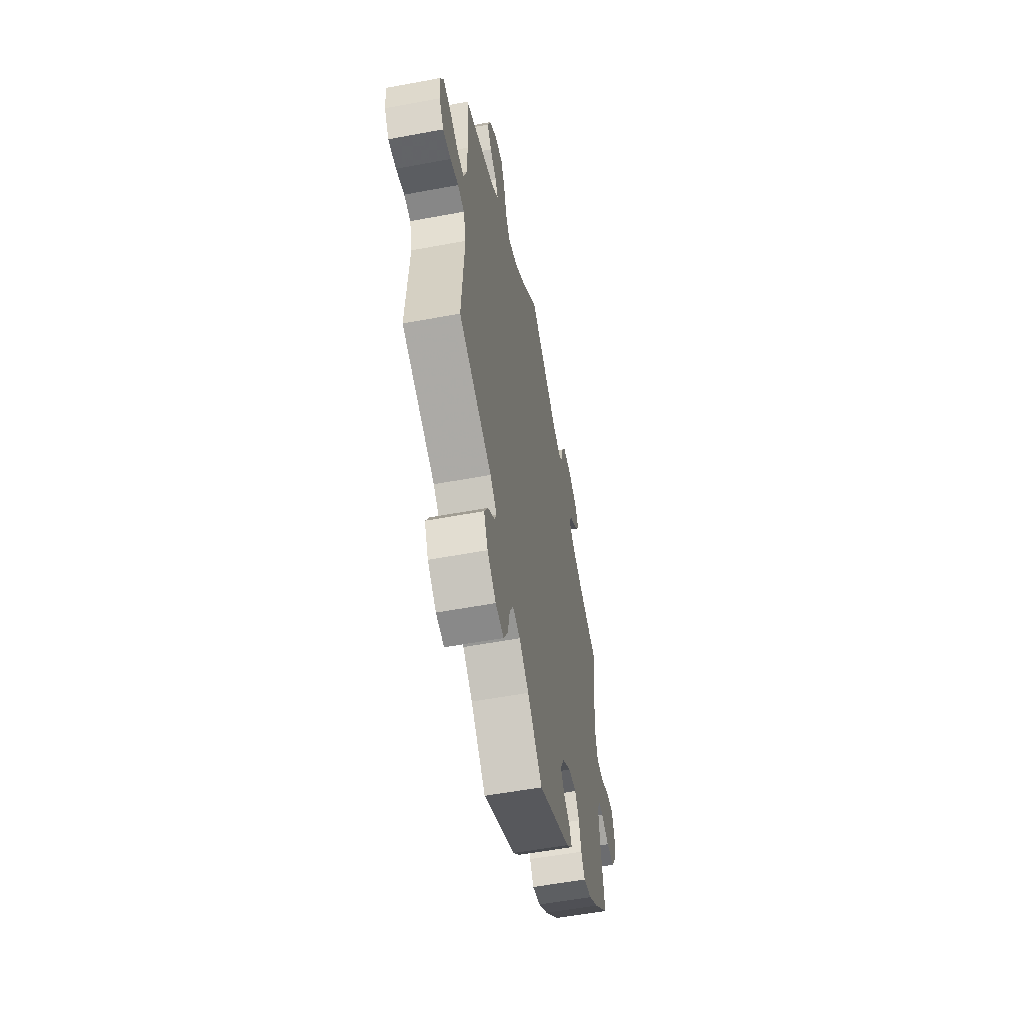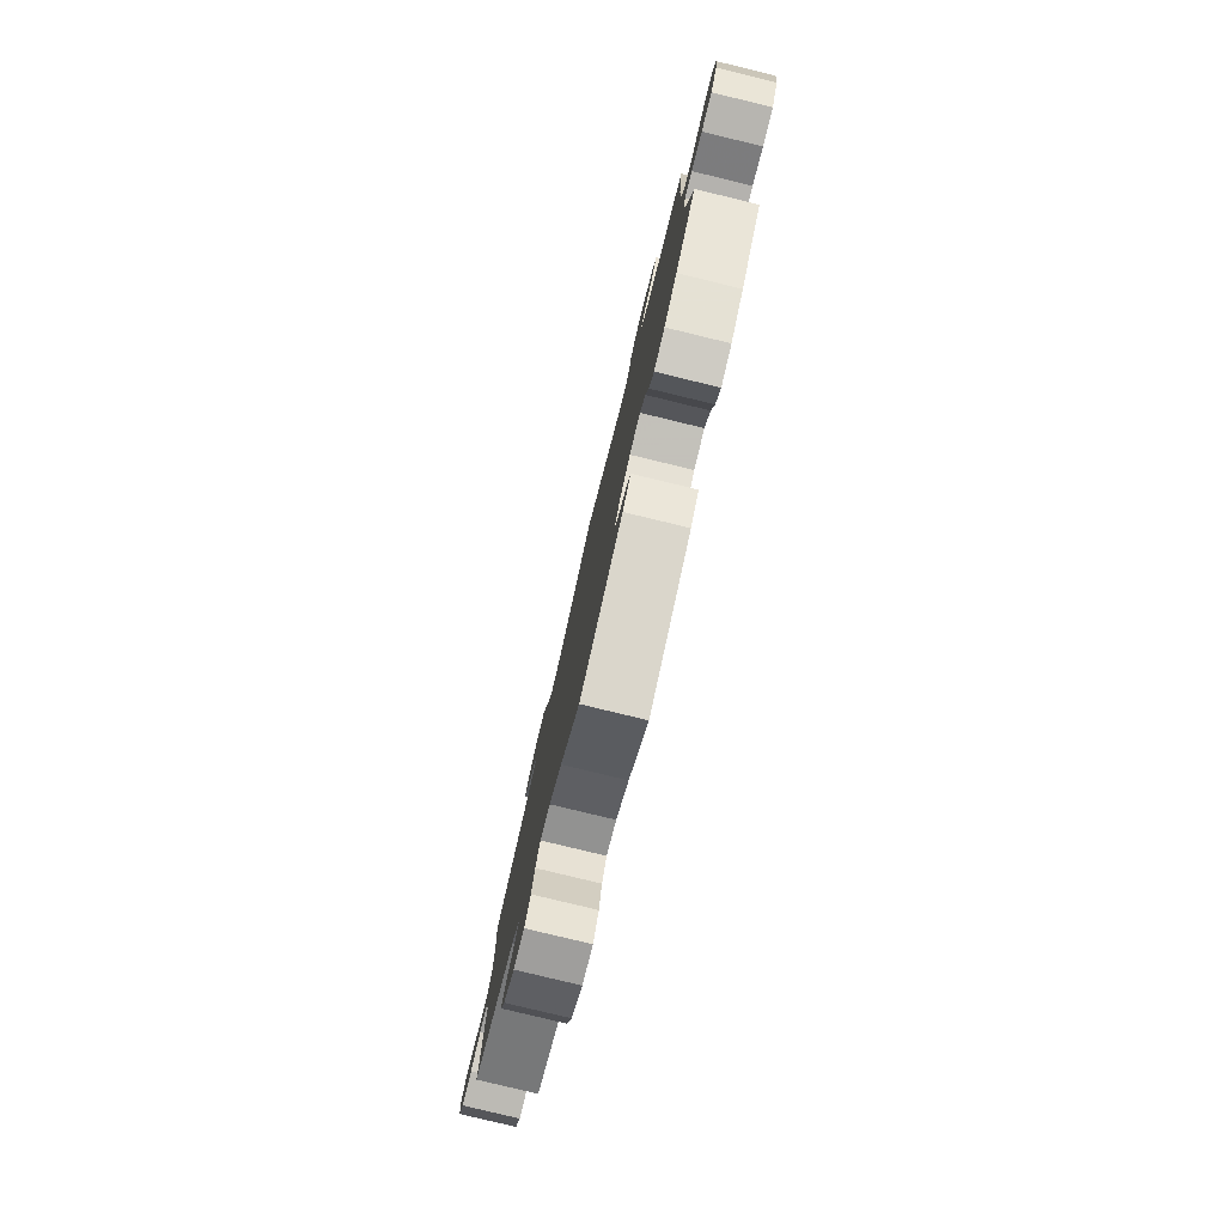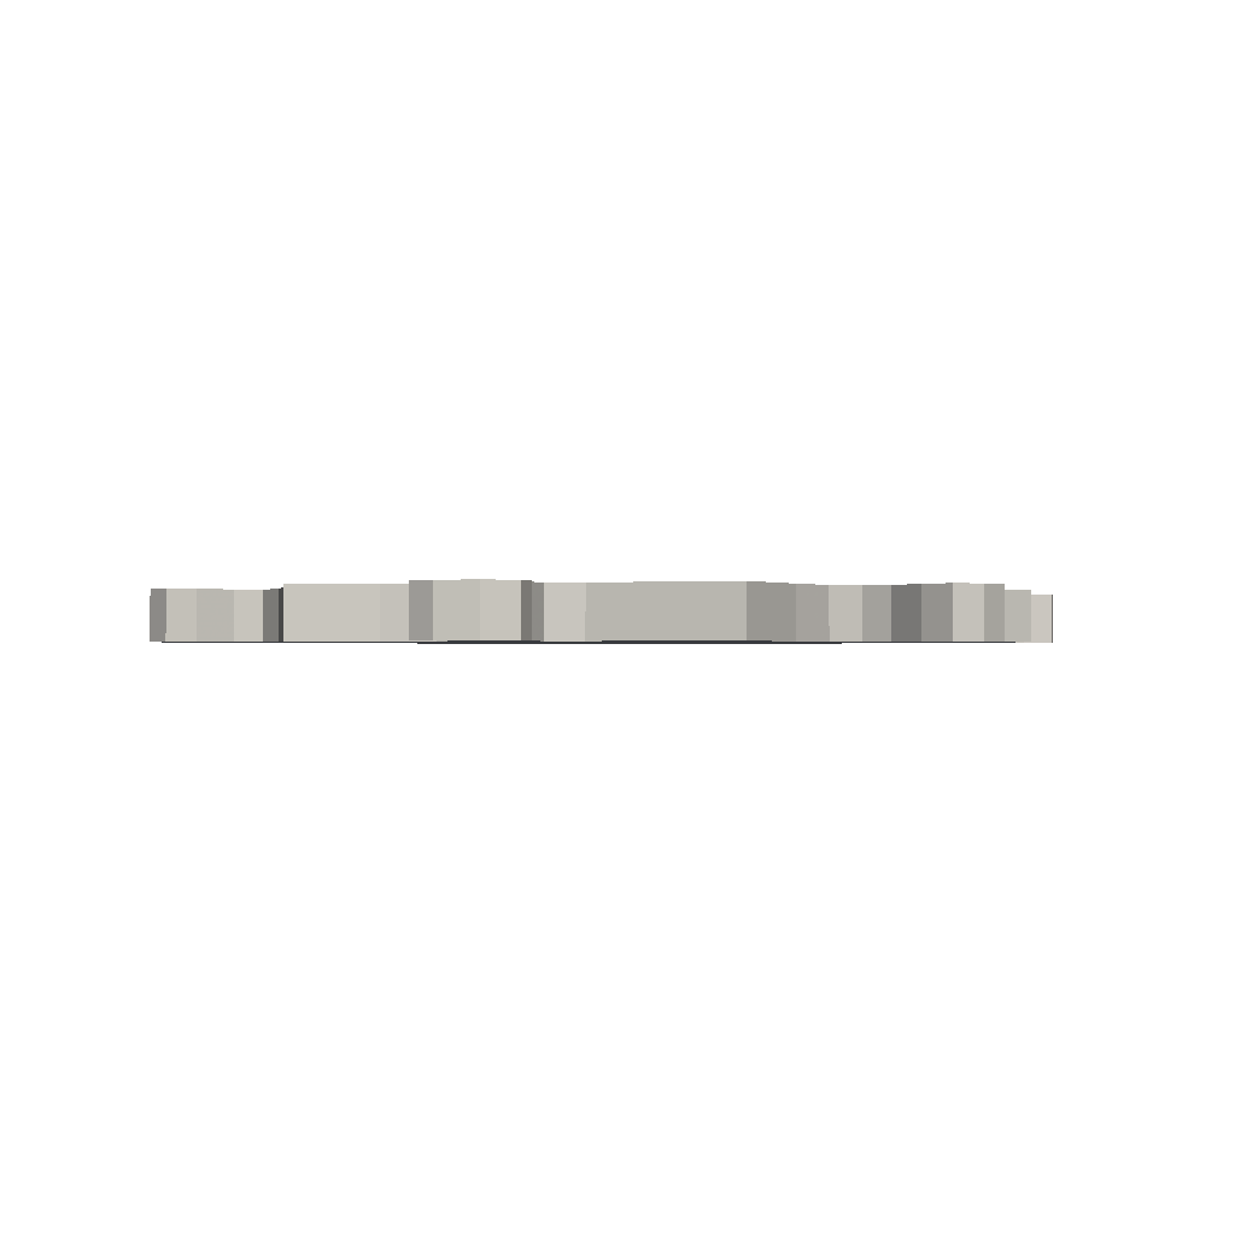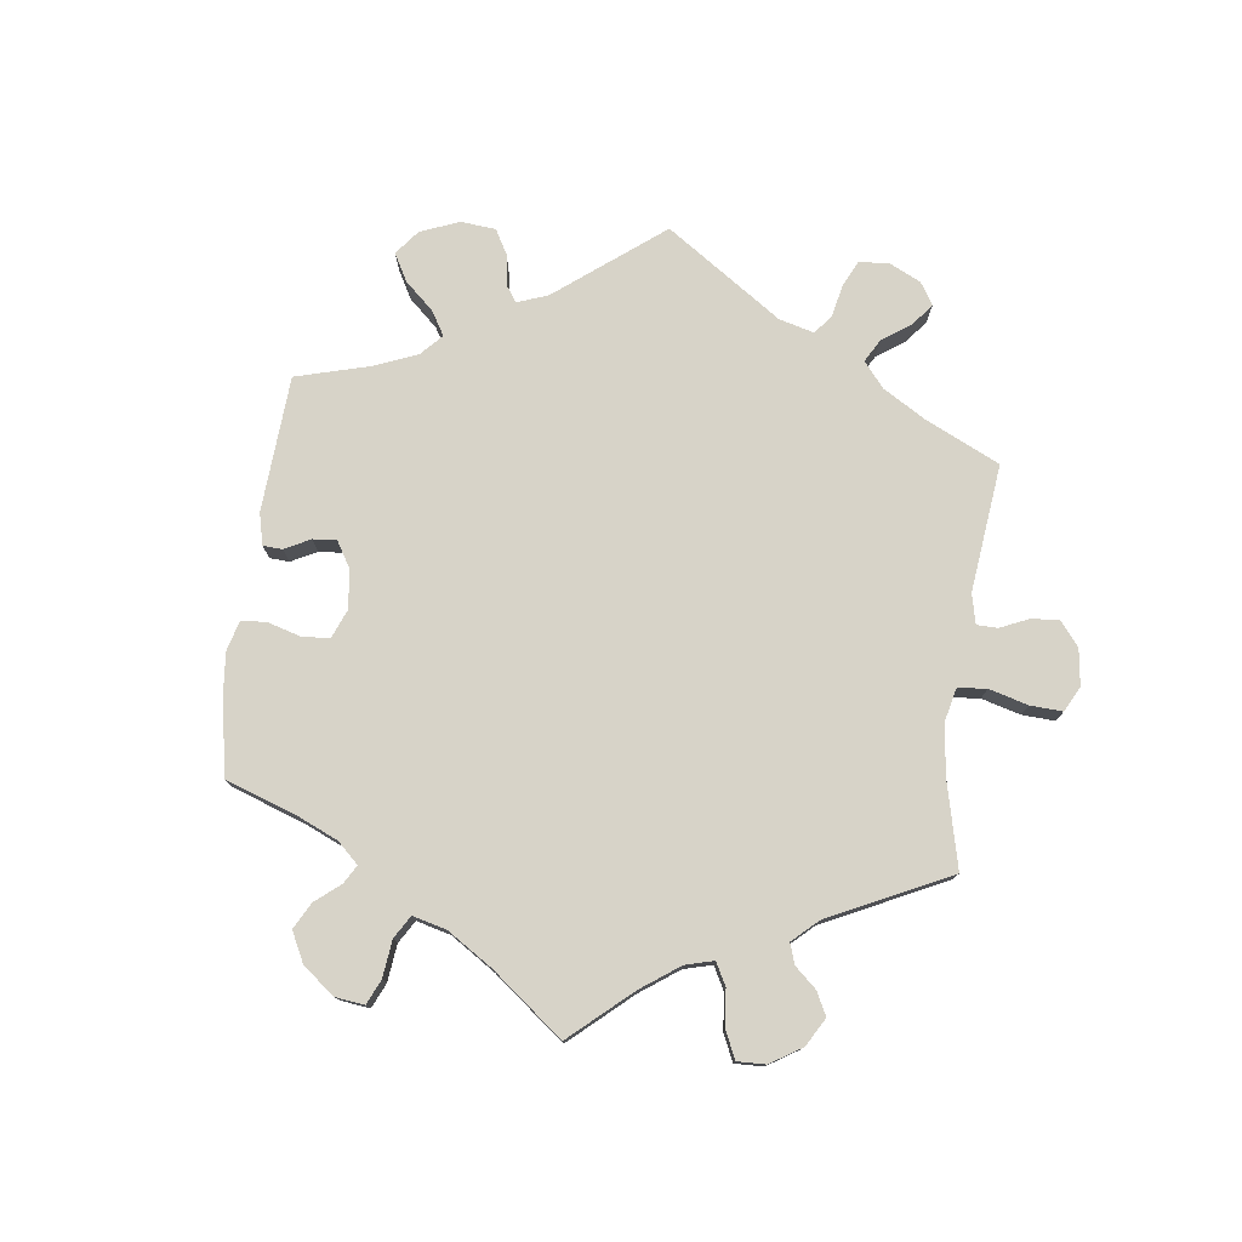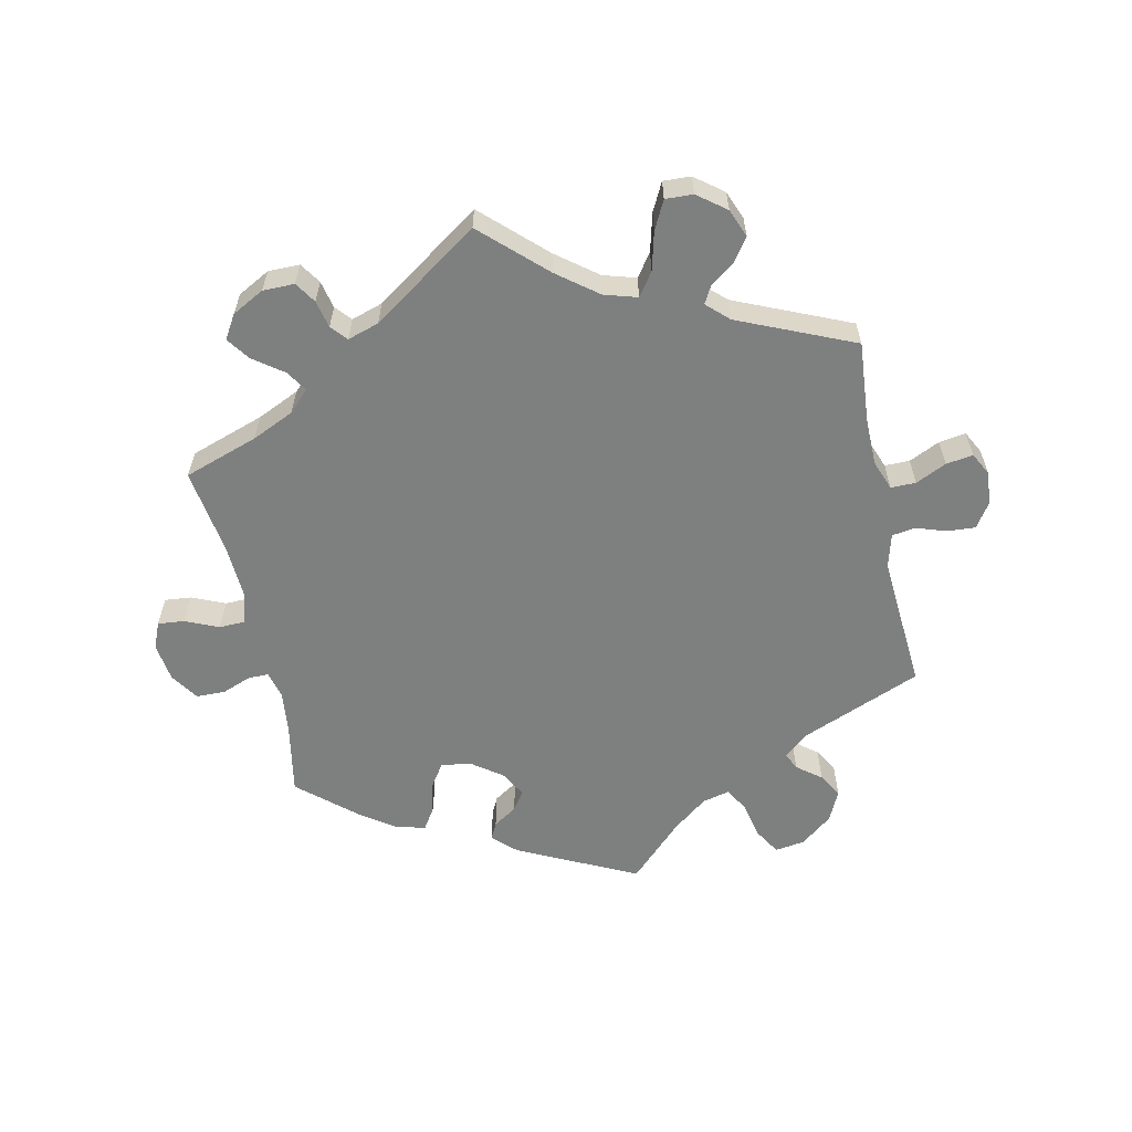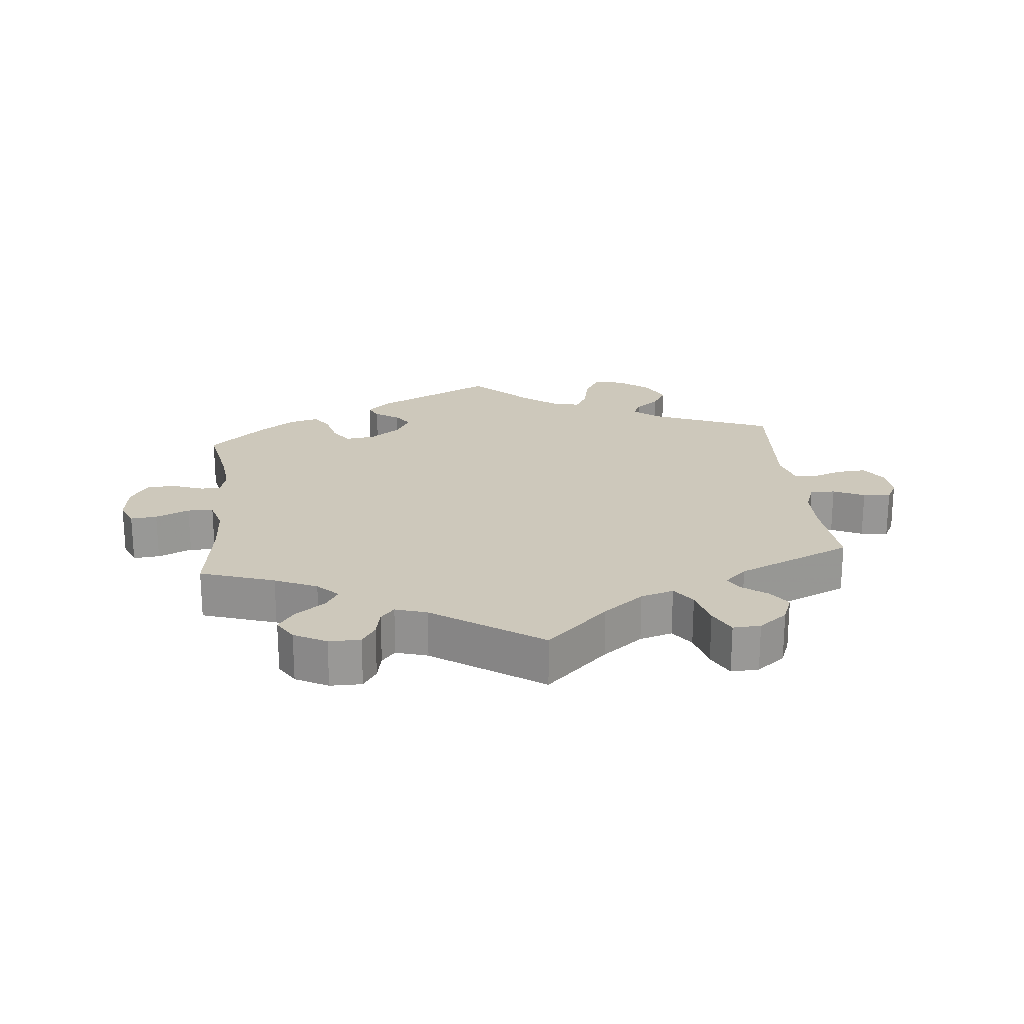
<metadata>
{"format":"obj","ext":"obj","renderer":"f3d","projection":"perspective","resolution":1024,"background":"white","views":[{"elev":-54.9,"azim":101.2,"up":"+Z"},{"elev":-79.7,"azim":-103.6,"up":"+Z"},{"elev":-0.8,"azim":-15.8,"up":"+Y"},{"elev":77.2,"azim":-52.7,"up":"+Y"},{"elev":-59.6,"azim":12.2,"up":"+Y"},{"elev":21.8,"azim":-5.9,"up":"+Y"}]}
</metadata>
<code>
v -0.18 0.07 -0.489
v -0.215 0.07 -0.456
v -0.202 0.07 -0.43
v -0.166 0.07 -0.407
v -0.146 0.07 -0.378
v -0.168 0.07 -0.338
v -0.215 0.07 -0.304
v -0.26 0.07 -0.298
v -0.283 0.07 -0.332
v -0.295 0.07 -0.381
v -0.316 0.07 -0.413
v -0.361 0.07 -0.401
v -0.415 0.07 -0.363
v -0.5 0.07 -0.289
v -0.479 0.07 -0.179
v -0.472 0.07 -0.114
v -0.482 0.07 -0.073
v -0.513 0.07 -0.073
v -0.558 0.07 -0.09
v -0.602 0.07 -0.089
v -0.63 0.07 -0.047
v -0.638 0.07 0.012
v -0.621 0.07 0.052
v -0.581 0.07 0.048
v -0.53 0.07 0.026
v -0.491 0.07 0.027
v -0.477 0.07 0.077
v -0.481 0.07 0.156
v -0.5 0.07 0.289
v -0.387 0.07 0.327
v -0.323 0.07 0.356
v -0.292 0.07 0.387
v -0.312 0.07 0.419
v -0.357 0.07 0.452
v -0.382 0.07 0.487
v -0.36 0.07 0.523
v -0.311 0.07 0.549
v -0.263 0.07 0.549
v -0.242 0.07 0.517
v -0.233 0.07 0.475
v -0.212 0.07 0.451
v -0.164 0.07 0.466
v 0 0.07 0.578
v 0.094 0.07 0.489
v 0.155 0.07 0.442
v 0.205 0.07 0.427
v 0.23 0.07 0.462
v 0.245 0.07 0.52
v 0.267 0.07 0.563
v 0.309 0.07 0.561
v 0.352 0.07 0.528
v 0.369 0.07 0.485
v 0.345 0.07 0.451
v 0.308 0.07 0.424
v 0.293 0.07 0.397
v 0.326 0.07 0.366
v 0.501 0.07 0.29
v 0.491 0.07 0.168
v 0.492 0.07 0.095
v 0.509 0.07 0.05
v 0.547 0.07 0.05
v 0.594 0.07 0.072
v 0.635 0.07 0.078
v 0.653 0.07 0.044
v 0.649 0.07 -0.007
v 0.624 0.07 -0.044
v 0.581 0.07 -0.041
v 0.536 0.07 -0.026
v 0.5 0.07 -0.031
v 0.486 0.07 -0.083
v 0.501 0.07 -0.289
v 0.317 0.07 -0.364
v 0.28 0.07 -0.395
v 0.292 0.07 -0.421
v 0.329 0.07 -0.45
v 0.35 0.07 -0.486
v 0.328 0.07 -0.533
v 0.28 0.07 -0.571
v 0.234 0.07 -0.578
v 0.21 0.07 -0.538
v 0.198 0.07 -0.482
v 0.178 0.07 -0.446
v 0.136 0.07 -0.456
v 0.083 0.07 -0.497
v 0.001 0.07 -0.578
v -0.18 0 -0.489
v -0.215 0 -0.456
v -0.202 0 -0.43
v -0.166 0 -0.407
v -0.146 0 -0.378
v -0.168 0 -0.338
v -0.215 0 -0.304
v -0.26 0 -0.298
v -0.283 0 -0.332
v -0.295 0 -0.381
v -0.316 0 -0.413
v -0.361 0 -0.401
v -0.415 0 -0.363
v -0.5 0 -0.289
v -0.479 0 -0.179
v -0.472 0 -0.114
v -0.482 0 -0.073
v -0.513 0 -0.073
v -0.558 0 -0.09
v -0.602 0 -0.089
v -0.63 0 -0.047
v -0.638 0 0.012
v -0.621 0 0.052
v -0.581 0 0.048
v -0.53 0 0.026
v -0.491 0 0.027
v -0.477 0 0.077
v -0.481 0 0.156
v -0.5 0 0.289
v -0.387 0 0.327
v -0.323 0 0.356
v -0.292 0 0.387
v -0.312 0 0.419
v -0.357 0 0.452
v -0.382 0 0.487
v -0.36 0 0.523
v -0.311 0 0.549
v -0.263 0 0.549
v -0.242 0 0.517
v -0.233 0 0.475
v -0.212 0 0.451
v -0.164 0 0.466
v 0 0 0.578
v 0.094 0 0.489
v 0.155 0 0.442
v 0.205 0 0.427
v 0.23 0 0.462
v 0.245 0 0.52
v 0.267 0 0.563
v 0.309 0 0.561
v 0.352 0 0.528
v 0.369 0 0.485
v 0.345 0 0.451
v 0.308 0 0.424
v 0.293 0 0.397
v 0.326 0 0.366
v 0.501 0 0.29
v 0.491 0 0.168
v 0.492 0 0.095
v 0.509 0 0.05
v 0.547 0 0.05
v 0.594 0 0.072
v 0.635 0 0.078
v 0.653 0 0.044
v 0.649 0 -0.007
v 0.624 0 -0.044
v 0.581 0 -0.041
v 0.536 0 -0.026
v 0.5 0 -0.031
v 0.486 0 -0.083
v 0.501 0 -0.289
v 0.317 0 -0.364
v 0.28 0 -0.395
v 0.292 0 -0.421
v 0.329 0 -0.45
v 0.35 0 -0.486
v 0.328 0 -0.533
v 0.28 0 -0.571
v 0.234 0 -0.578
v 0.21 0 -0.538
v 0.198 0 -0.482
v 0.178 0 -0.446
v 0.136 0 -0.456
v 0.083 0 -0.497
v 0.001 0 -0.578
f 84 85 1 2
f 83 84 2 3
f 82 83 3 4
f 78 79 80 81
f 78 81 82
f 77 78 82
f 74 75 76 77
f 73 74 77 82
f 72 73 82 4
f 70 71 72 4
f 65 66 67 68
f 65 68 69
f 64 65 69
f 61 62 63 64
f 60 61 64 69
f 59 60 69 70
f 56 57 58
f 55 56 58 59
f 51 52 53 54
f 51 54 55
f 50 51 55
f 47 48 49 50
f 46 47 50 55
f 45 46 55 59
f 42 43 44
f 41 42 44 45
f 37 38 39 40
f 37 40 41
f 36 37 41
f 33 34 35 36
f 32 33 36 41
f 31 32 41 45
f 28 29 30
f 27 28 30 31
f 26 27 31 45
f 22 23 24 25
f 22 25 26
f 21 22 26
f 18 19 20 21
f 17 18 21 26
f 16 17 26 45
f 12 13 14 15
f 9 10 11 12
f 8 9 12 15
f 7 8 15 16
f 59 70 4 5
f 45 59 5 6
f 6 7 16 45
f 87 86 170 169
f 88 87 169 168
f 89 88 168 167
f 166 165 164 163
f 167 166 163
f 167 163 162
f 162 161 160 159
f 167 162 159 158
f 89 167 158 157
f 89 157 156 155
f 153 152 151 150
f 154 153 150
f 154 150 149
f 149 148 147 146
f 154 149 146 145
f 155 154 145 144
f 143 142 141
f 144 143 141 140
f 139 138 137 136
f 140 139 136
f 140 136 135
f 135 134 133 132
f 140 135 132 131
f 144 140 131 130
f 129 128 127
f 130 129 127 126
f 125 124 123 122
f 126 125 122
f 126 122 121
f 121 120 119 118
f 126 121 118 117
f 130 126 117 116
f 115 114 113
f 116 115 113 112
f 130 116 112 111
f 110 109 108 107
f 111 110 107
f 111 107 106
f 106 105 104 103
f 111 106 103 102
f 130 111 102 101
f 100 99 98 97
f 97 96 95 94
f 100 97 94 93
f 101 100 93 92
f 90 89 155 144
f 91 90 144 130
f 130 101 92 91
f 1 86 87 2
f 2 87 88 3
f 3 88 89 4
f 4 89 90 5
f 5 90 91 6
f 6 91 92 7
f 7 92 93 8
f 8 93 94 9
f 9 94 95 10
f 10 95 96 11
f 11 96 97 12
f 12 97 98 13
f 13 98 99 14
f 14 99 100 15
f 15 100 101 16
f 16 101 102 17
f 17 102 103 18
f 18 103 104 19
f 19 104 105 20
f 20 105 106 21
f 21 106 107 22
f 22 107 108 23
f 23 108 109 24
f 24 109 110 25
f 25 110 111 26
f 26 111 112 27
f 27 112 113 28
f 28 113 114 29
f 29 114 115 30
f 30 115 116 31
f 31 116 117 32
f 32 117 118 33
f 33 118 119 34
f 34 119 120 35
f 35 120 121 36
f 36 121 122 37
f 37 122 123 38
f 38 123 124 39
f 39 124 125 40
f 40 125 126 41
f 41 126 127 42
f 42 127 128 43
f 43 128 129 44
f 44 129 130 45
f 45 130 131 46
f 46 131 132 47
f 47 132 133 48
f 48 133 134 49
f 49 134 135 50
f 50 135 136 51
f 51 136 137 52
f 52 137 138 53
f 53 138 139 54
f 54 139 140 55
f 55 140 141 56
f 56 141 142 57
f 57 142 143 58
f 58 143 144 59
f 59 144 145 60
f 60 145 146 61
f 61 146 147 62
f 62 147 148 63
f 63 148 149 64
f 64 149 150 65
f 65 150 151 66
f 66 151 152 67
f 67 152 153 68
f 68 153 154 69
f 69 154 155 70
f 70 155 156 71
f 71 156 157 72
f 72 157 158 73
f 73 158 159 74
f 74 159 160 75
f 75 160 161 76
f 76 161 162 77
f 77 162 163 78
f 78 163 164 79
f 79 164 165 80
f 80 165 166 81
f 81 166 167 82
f 82 167 168 83
f 83 168 169 84
f 84 169 170 85
f 85 170 86 1

</code>
